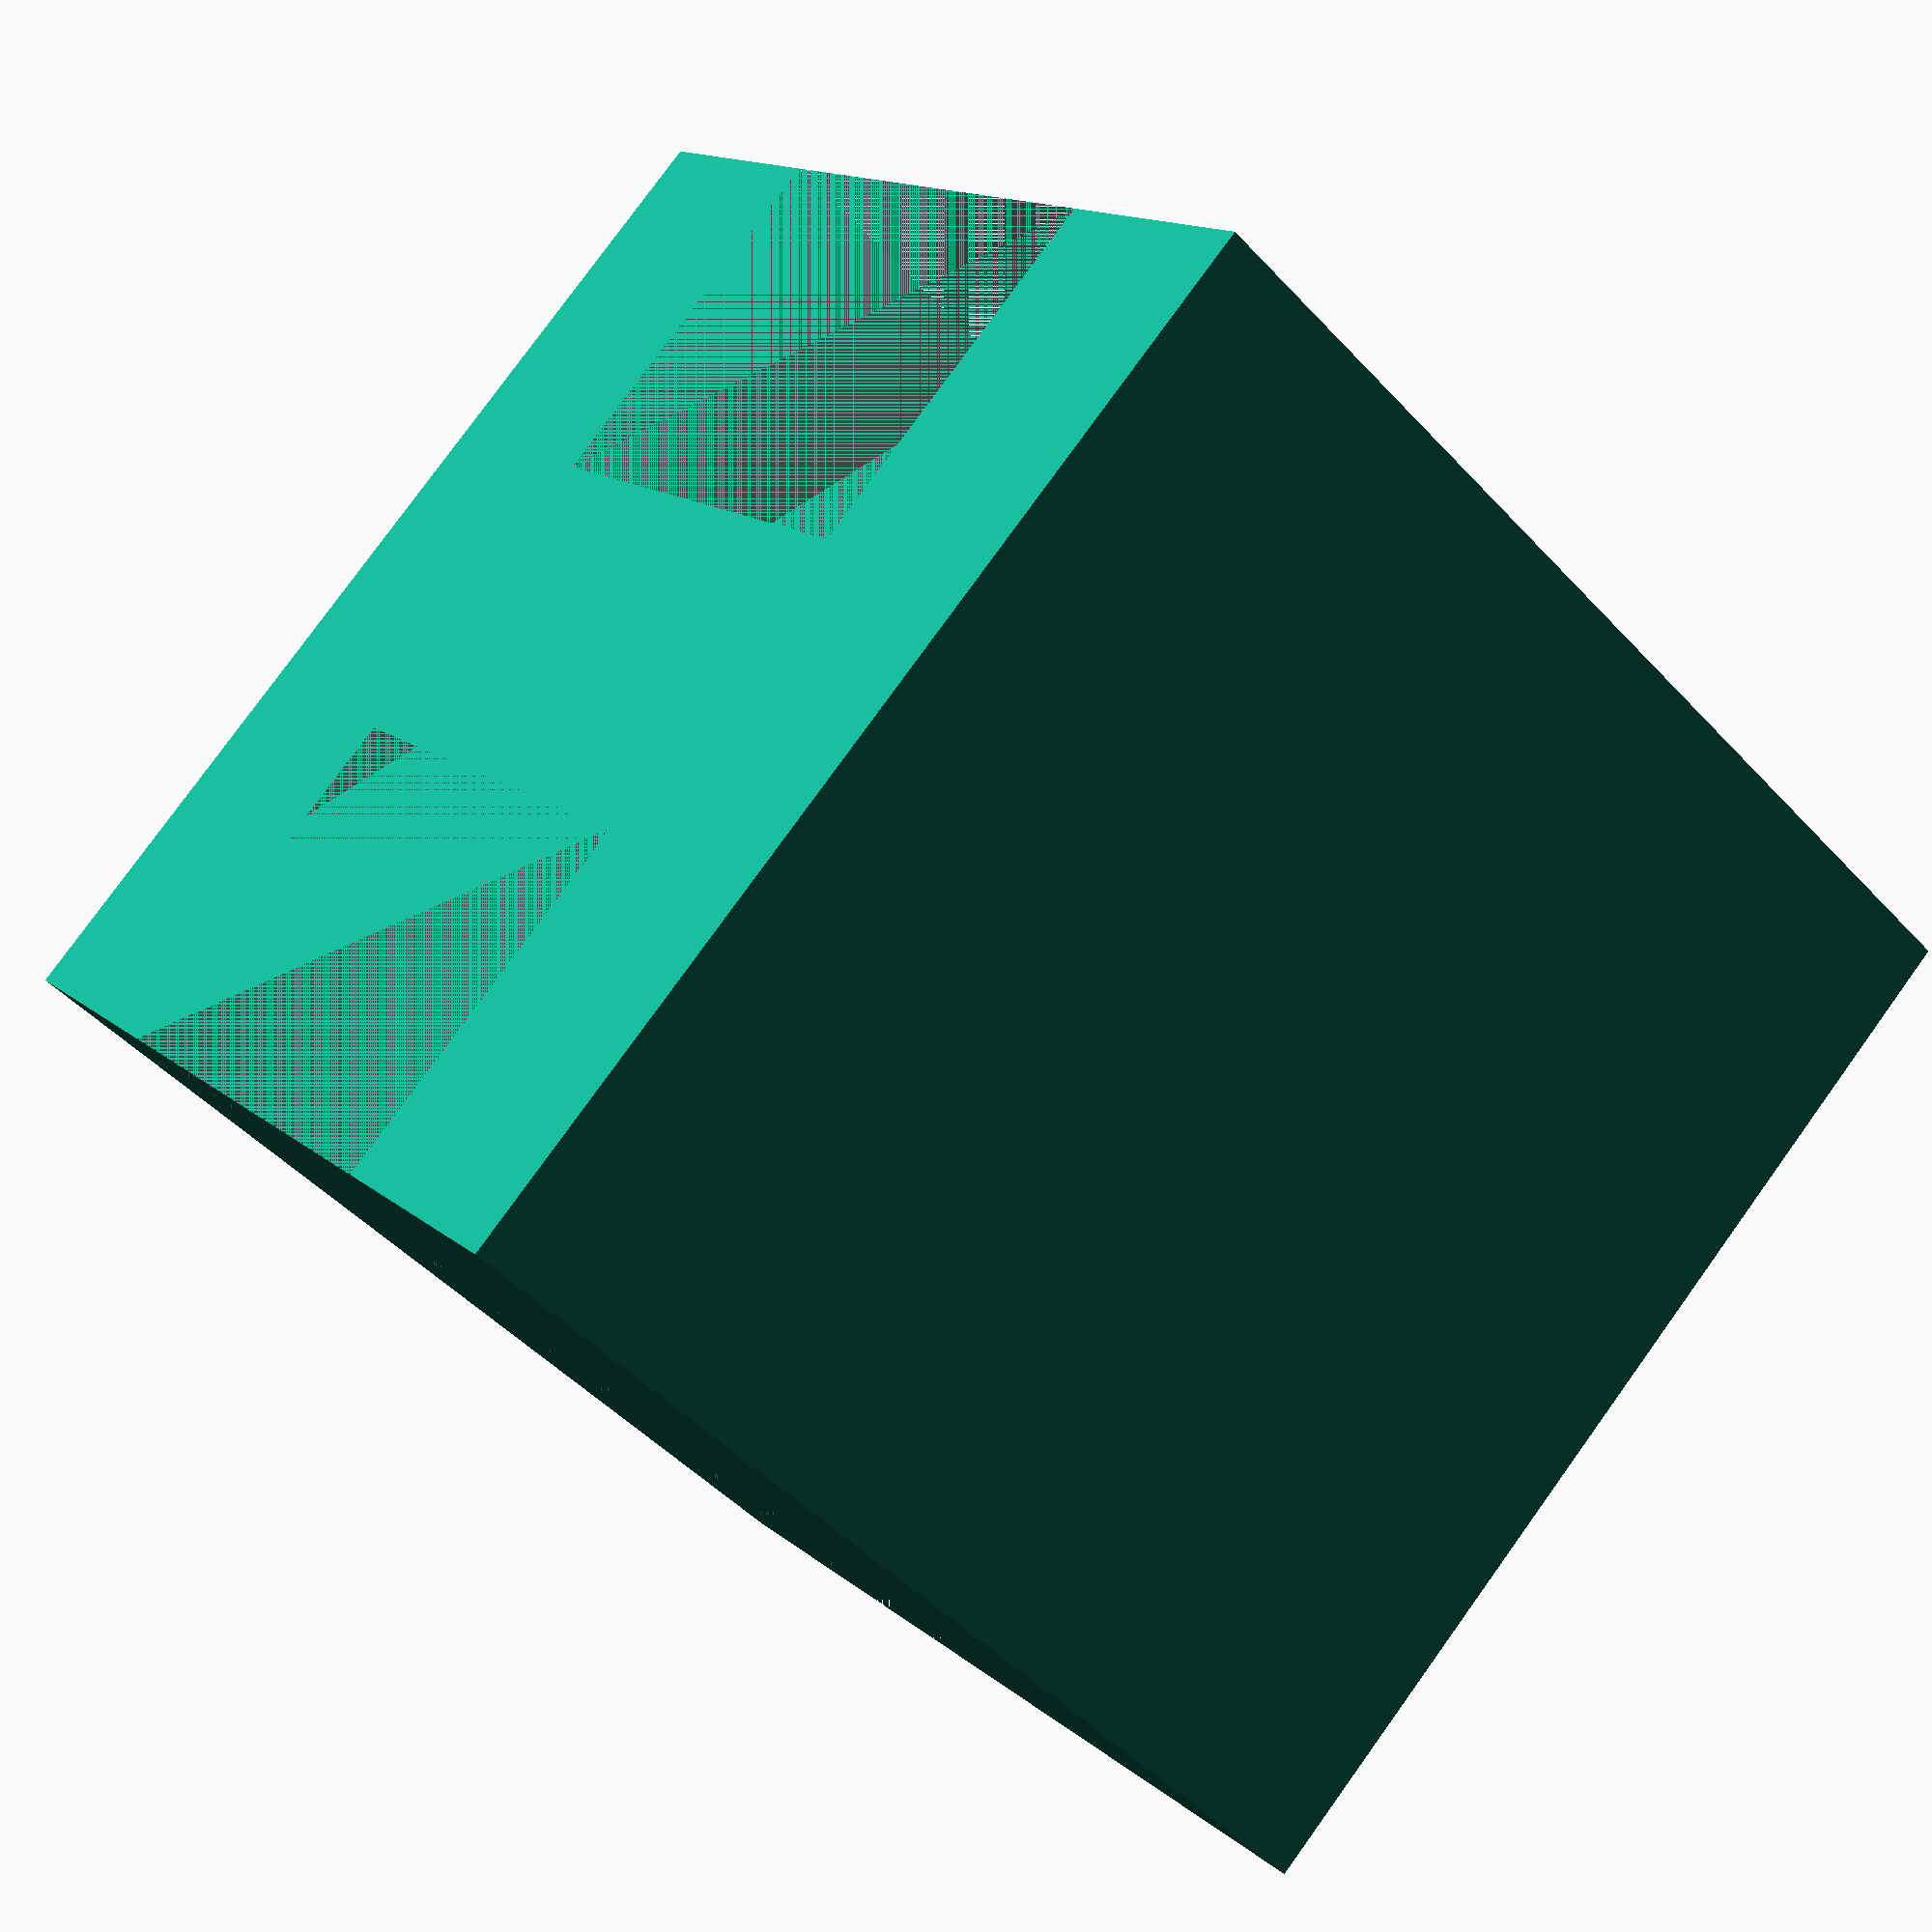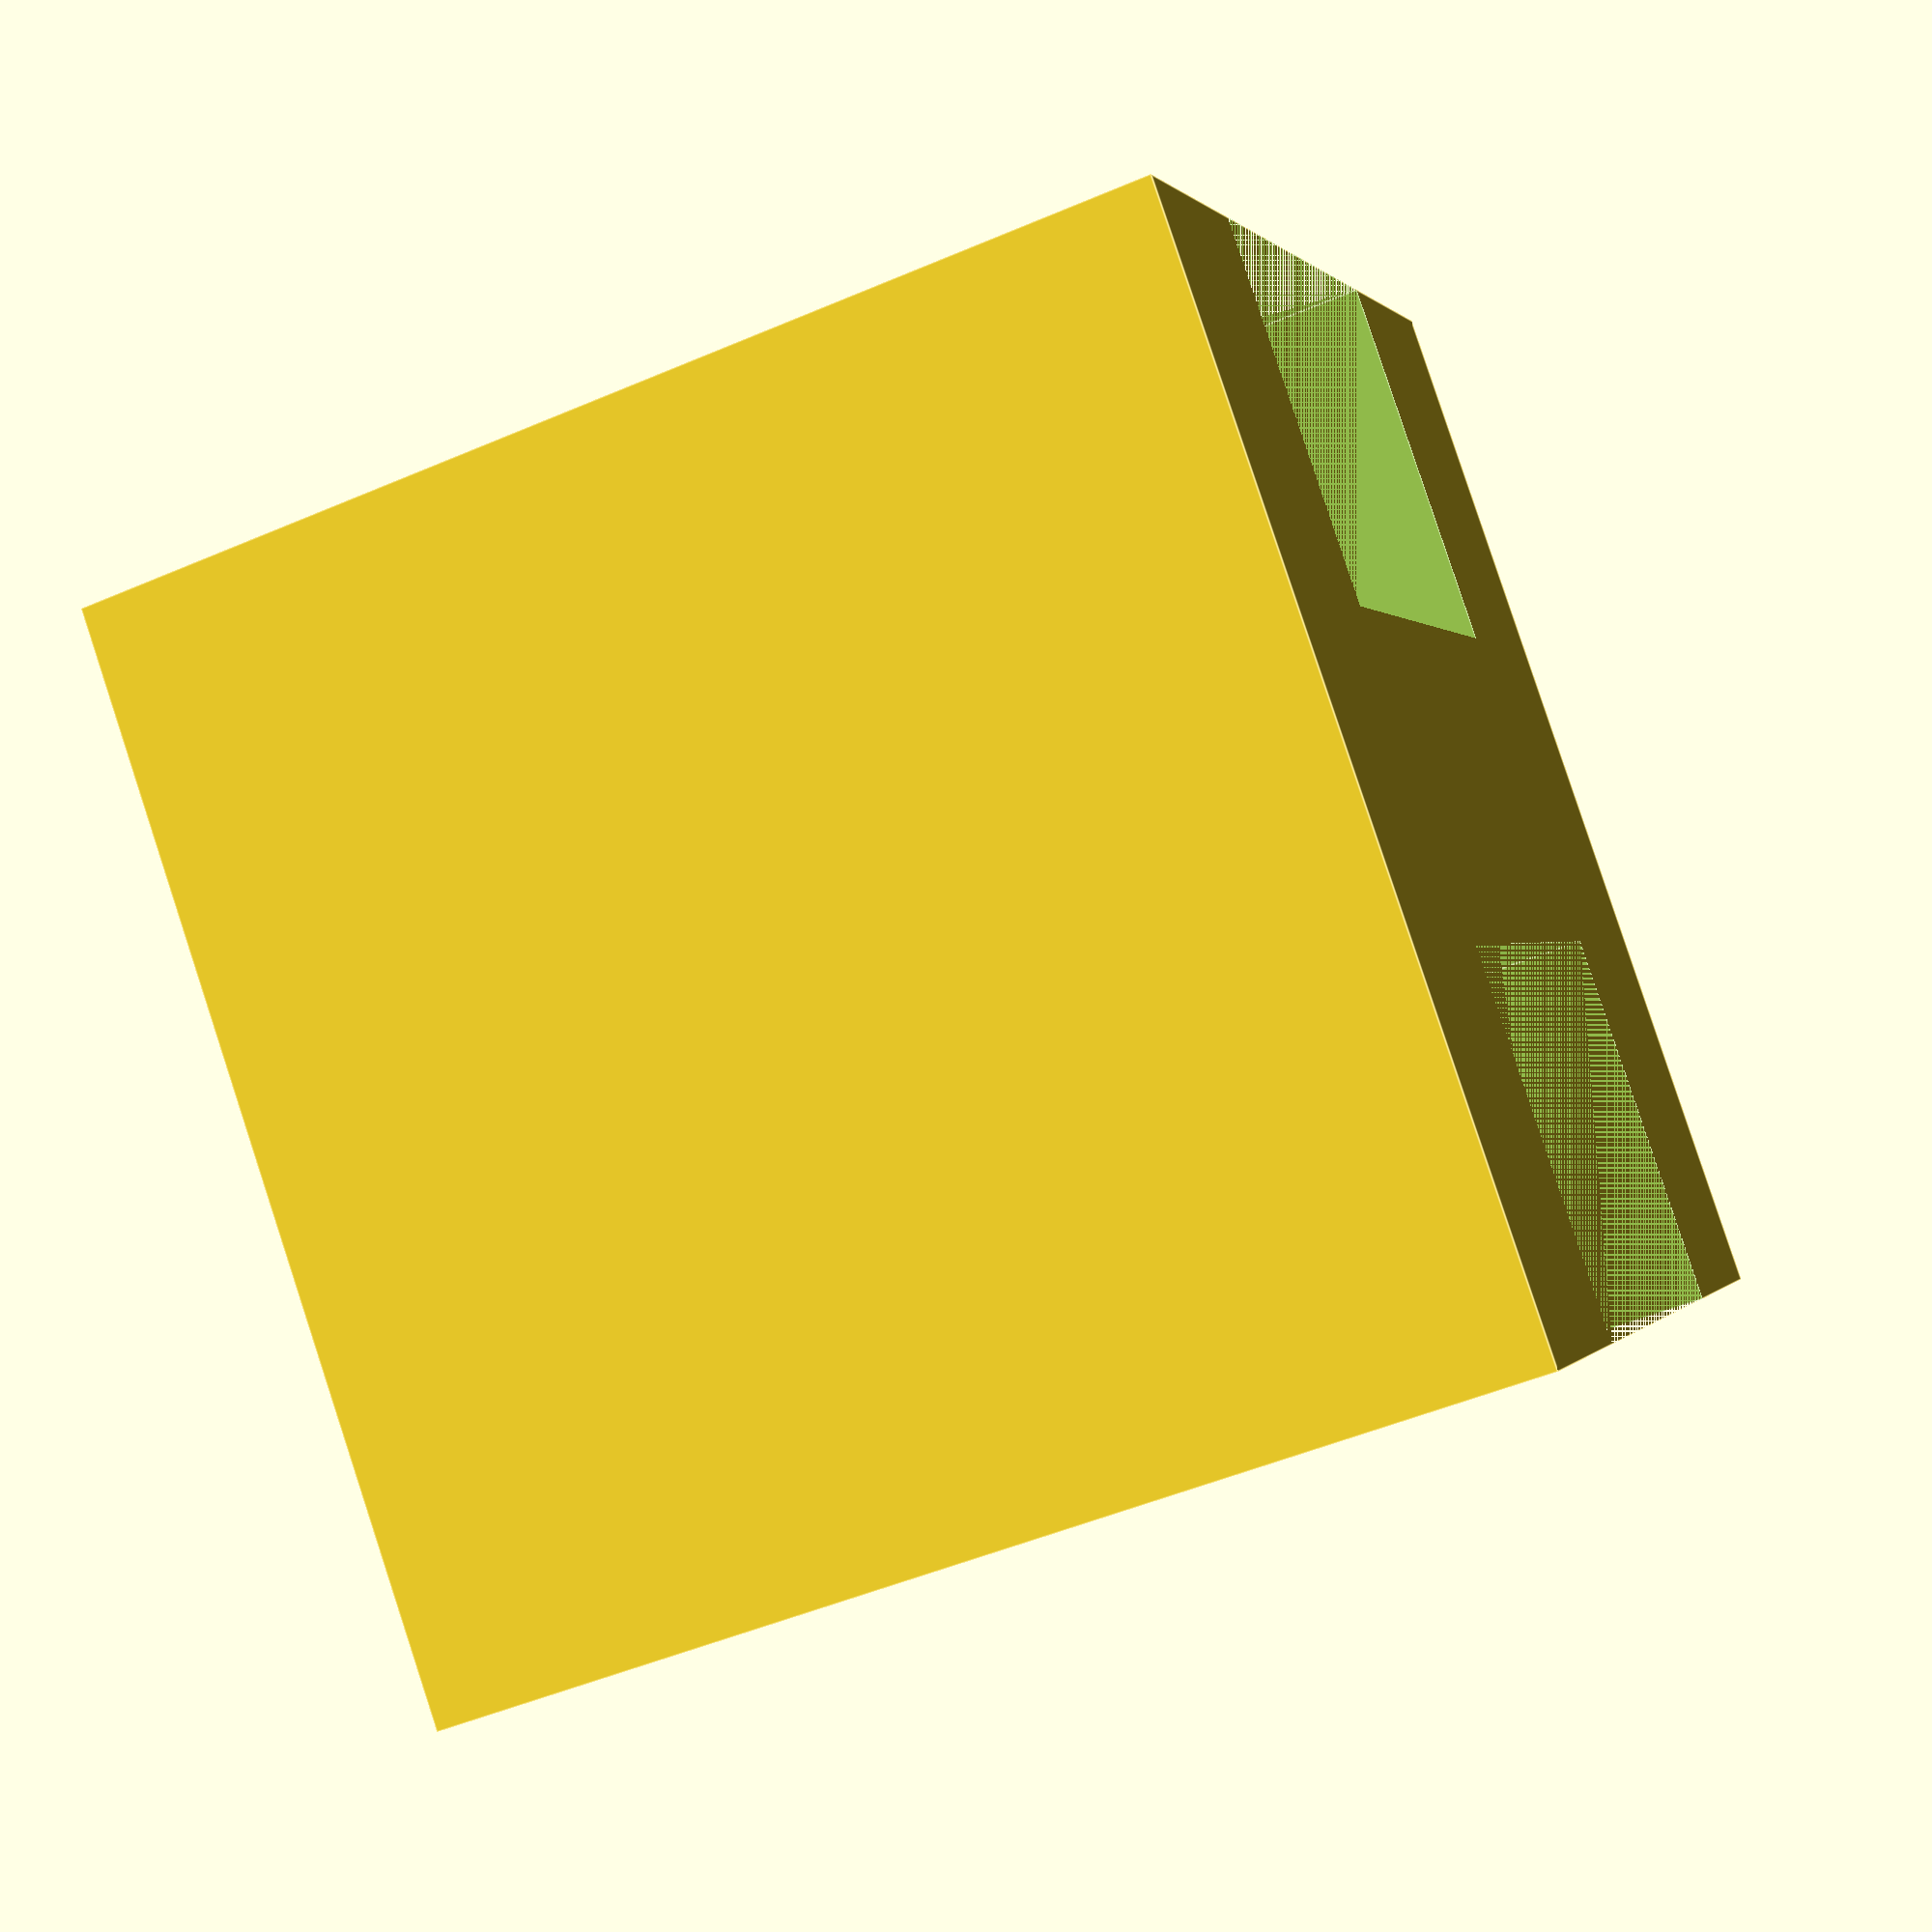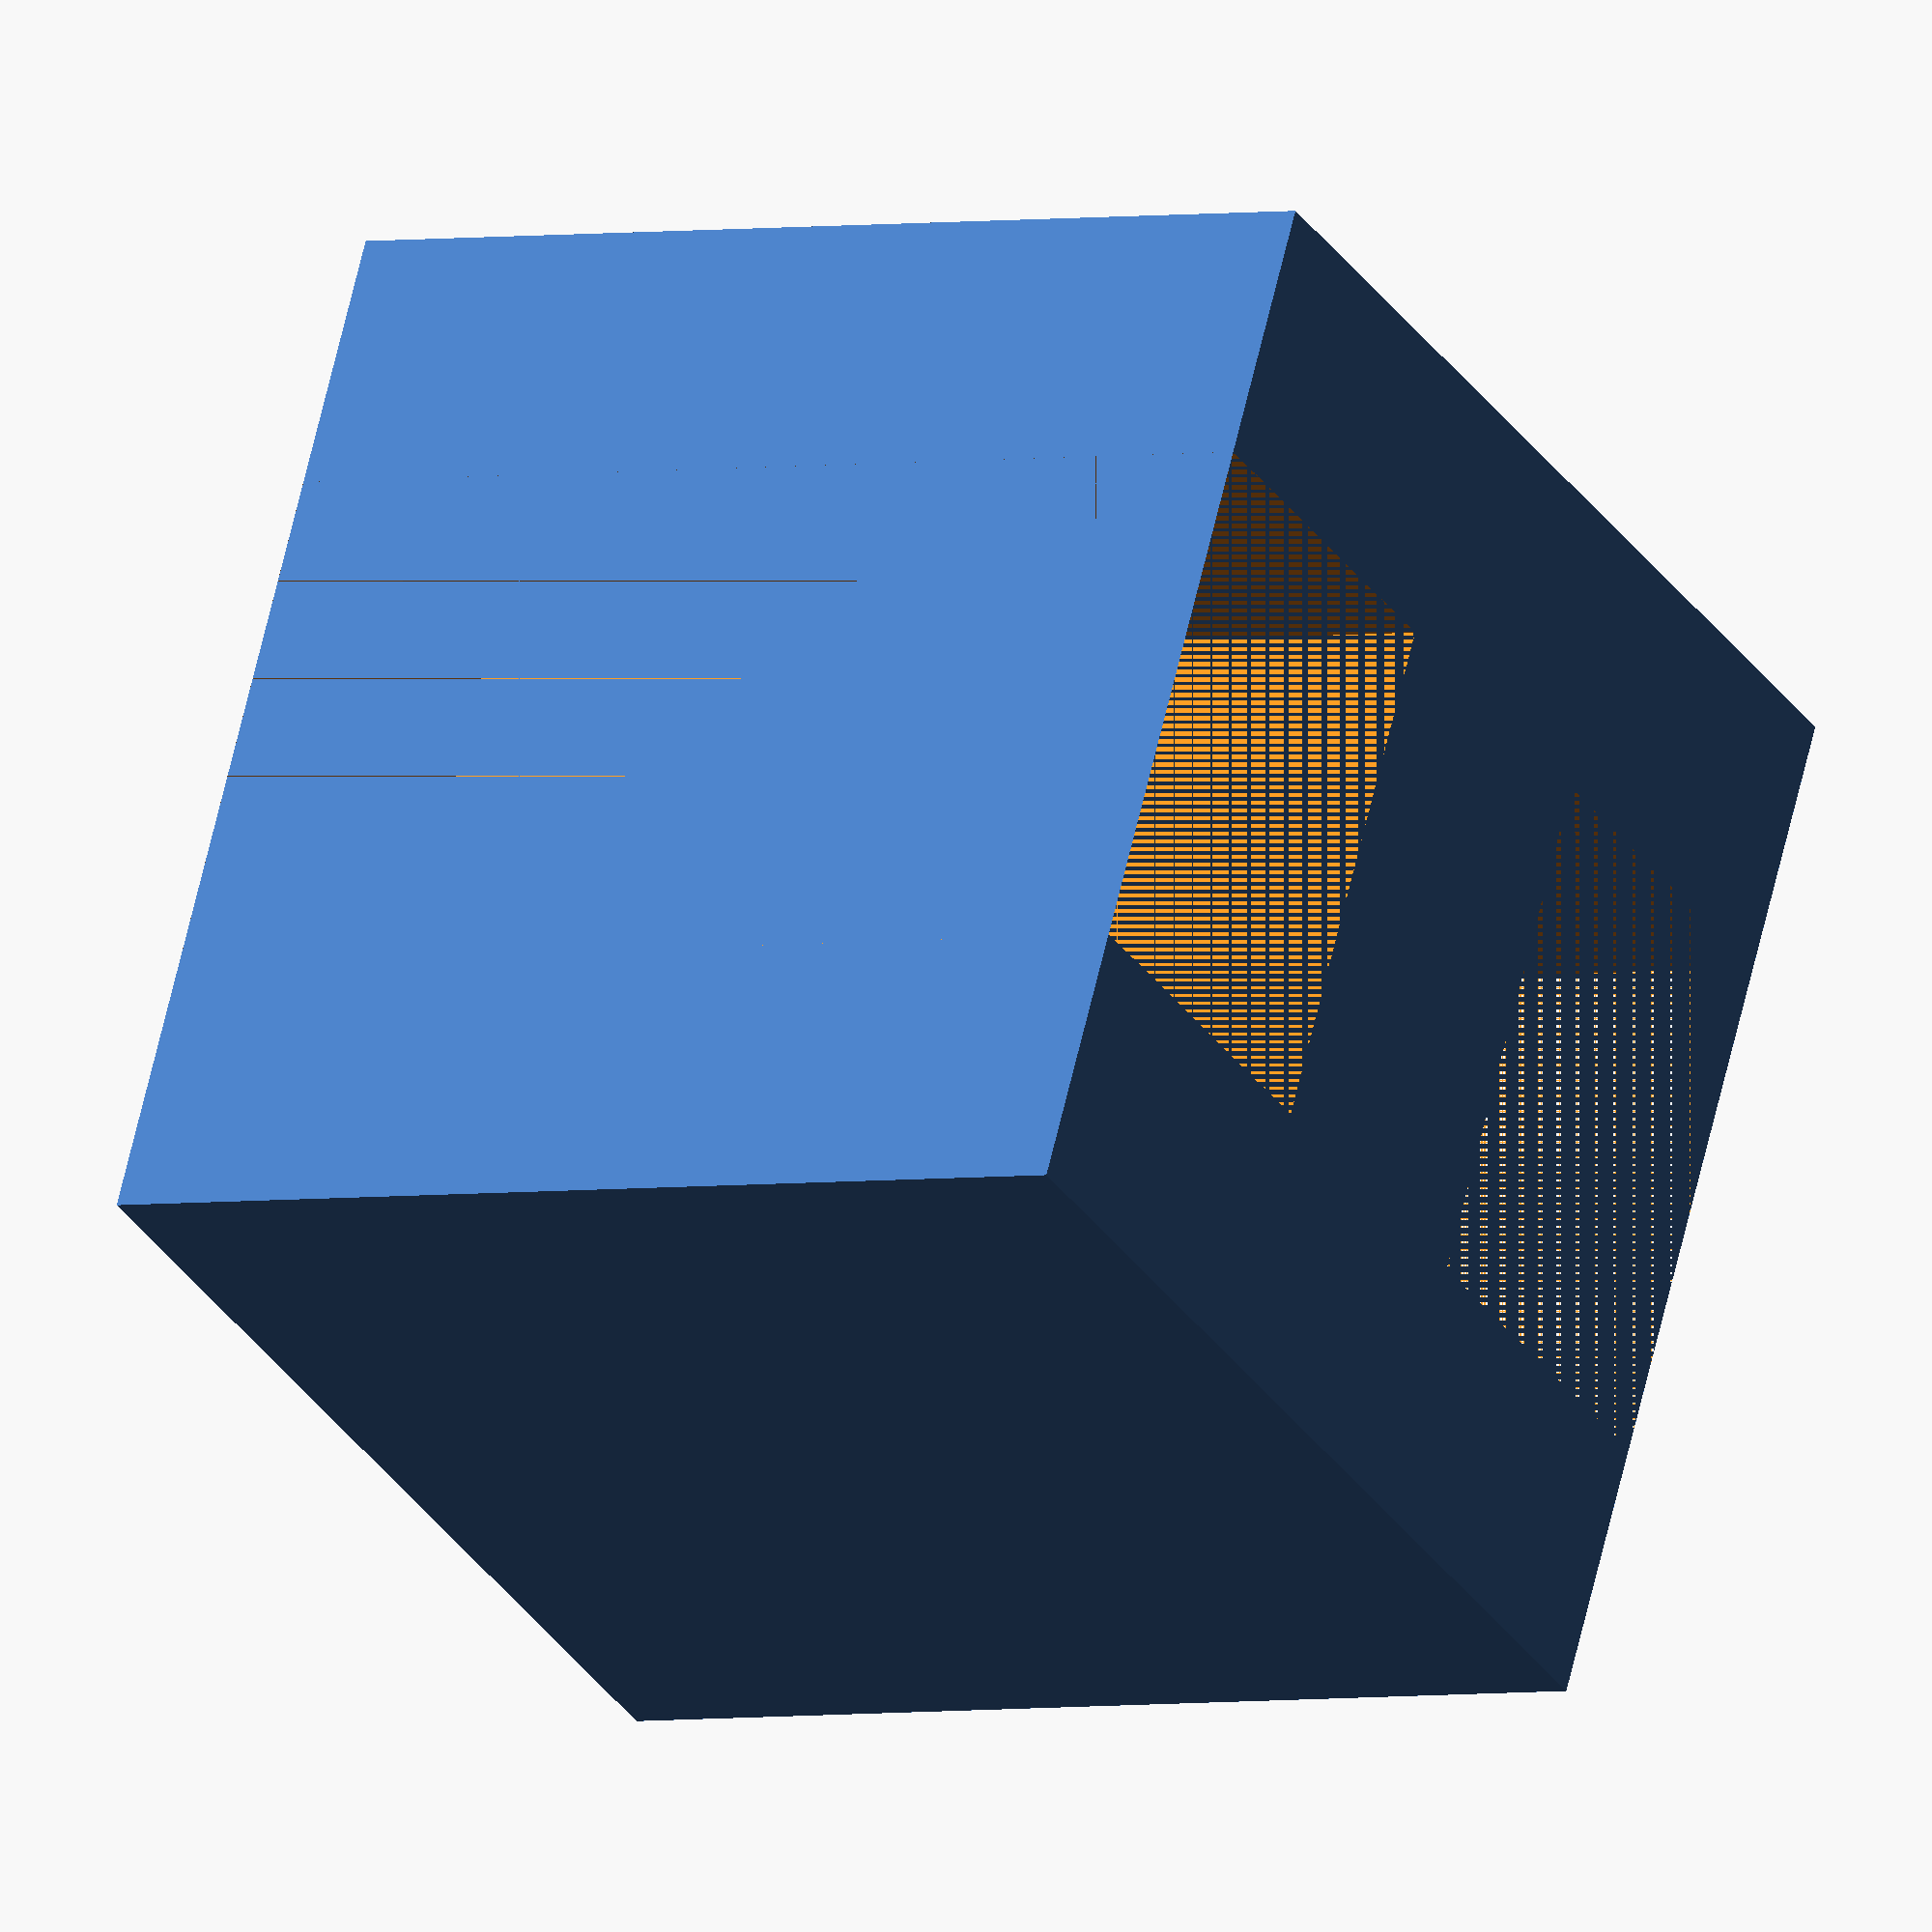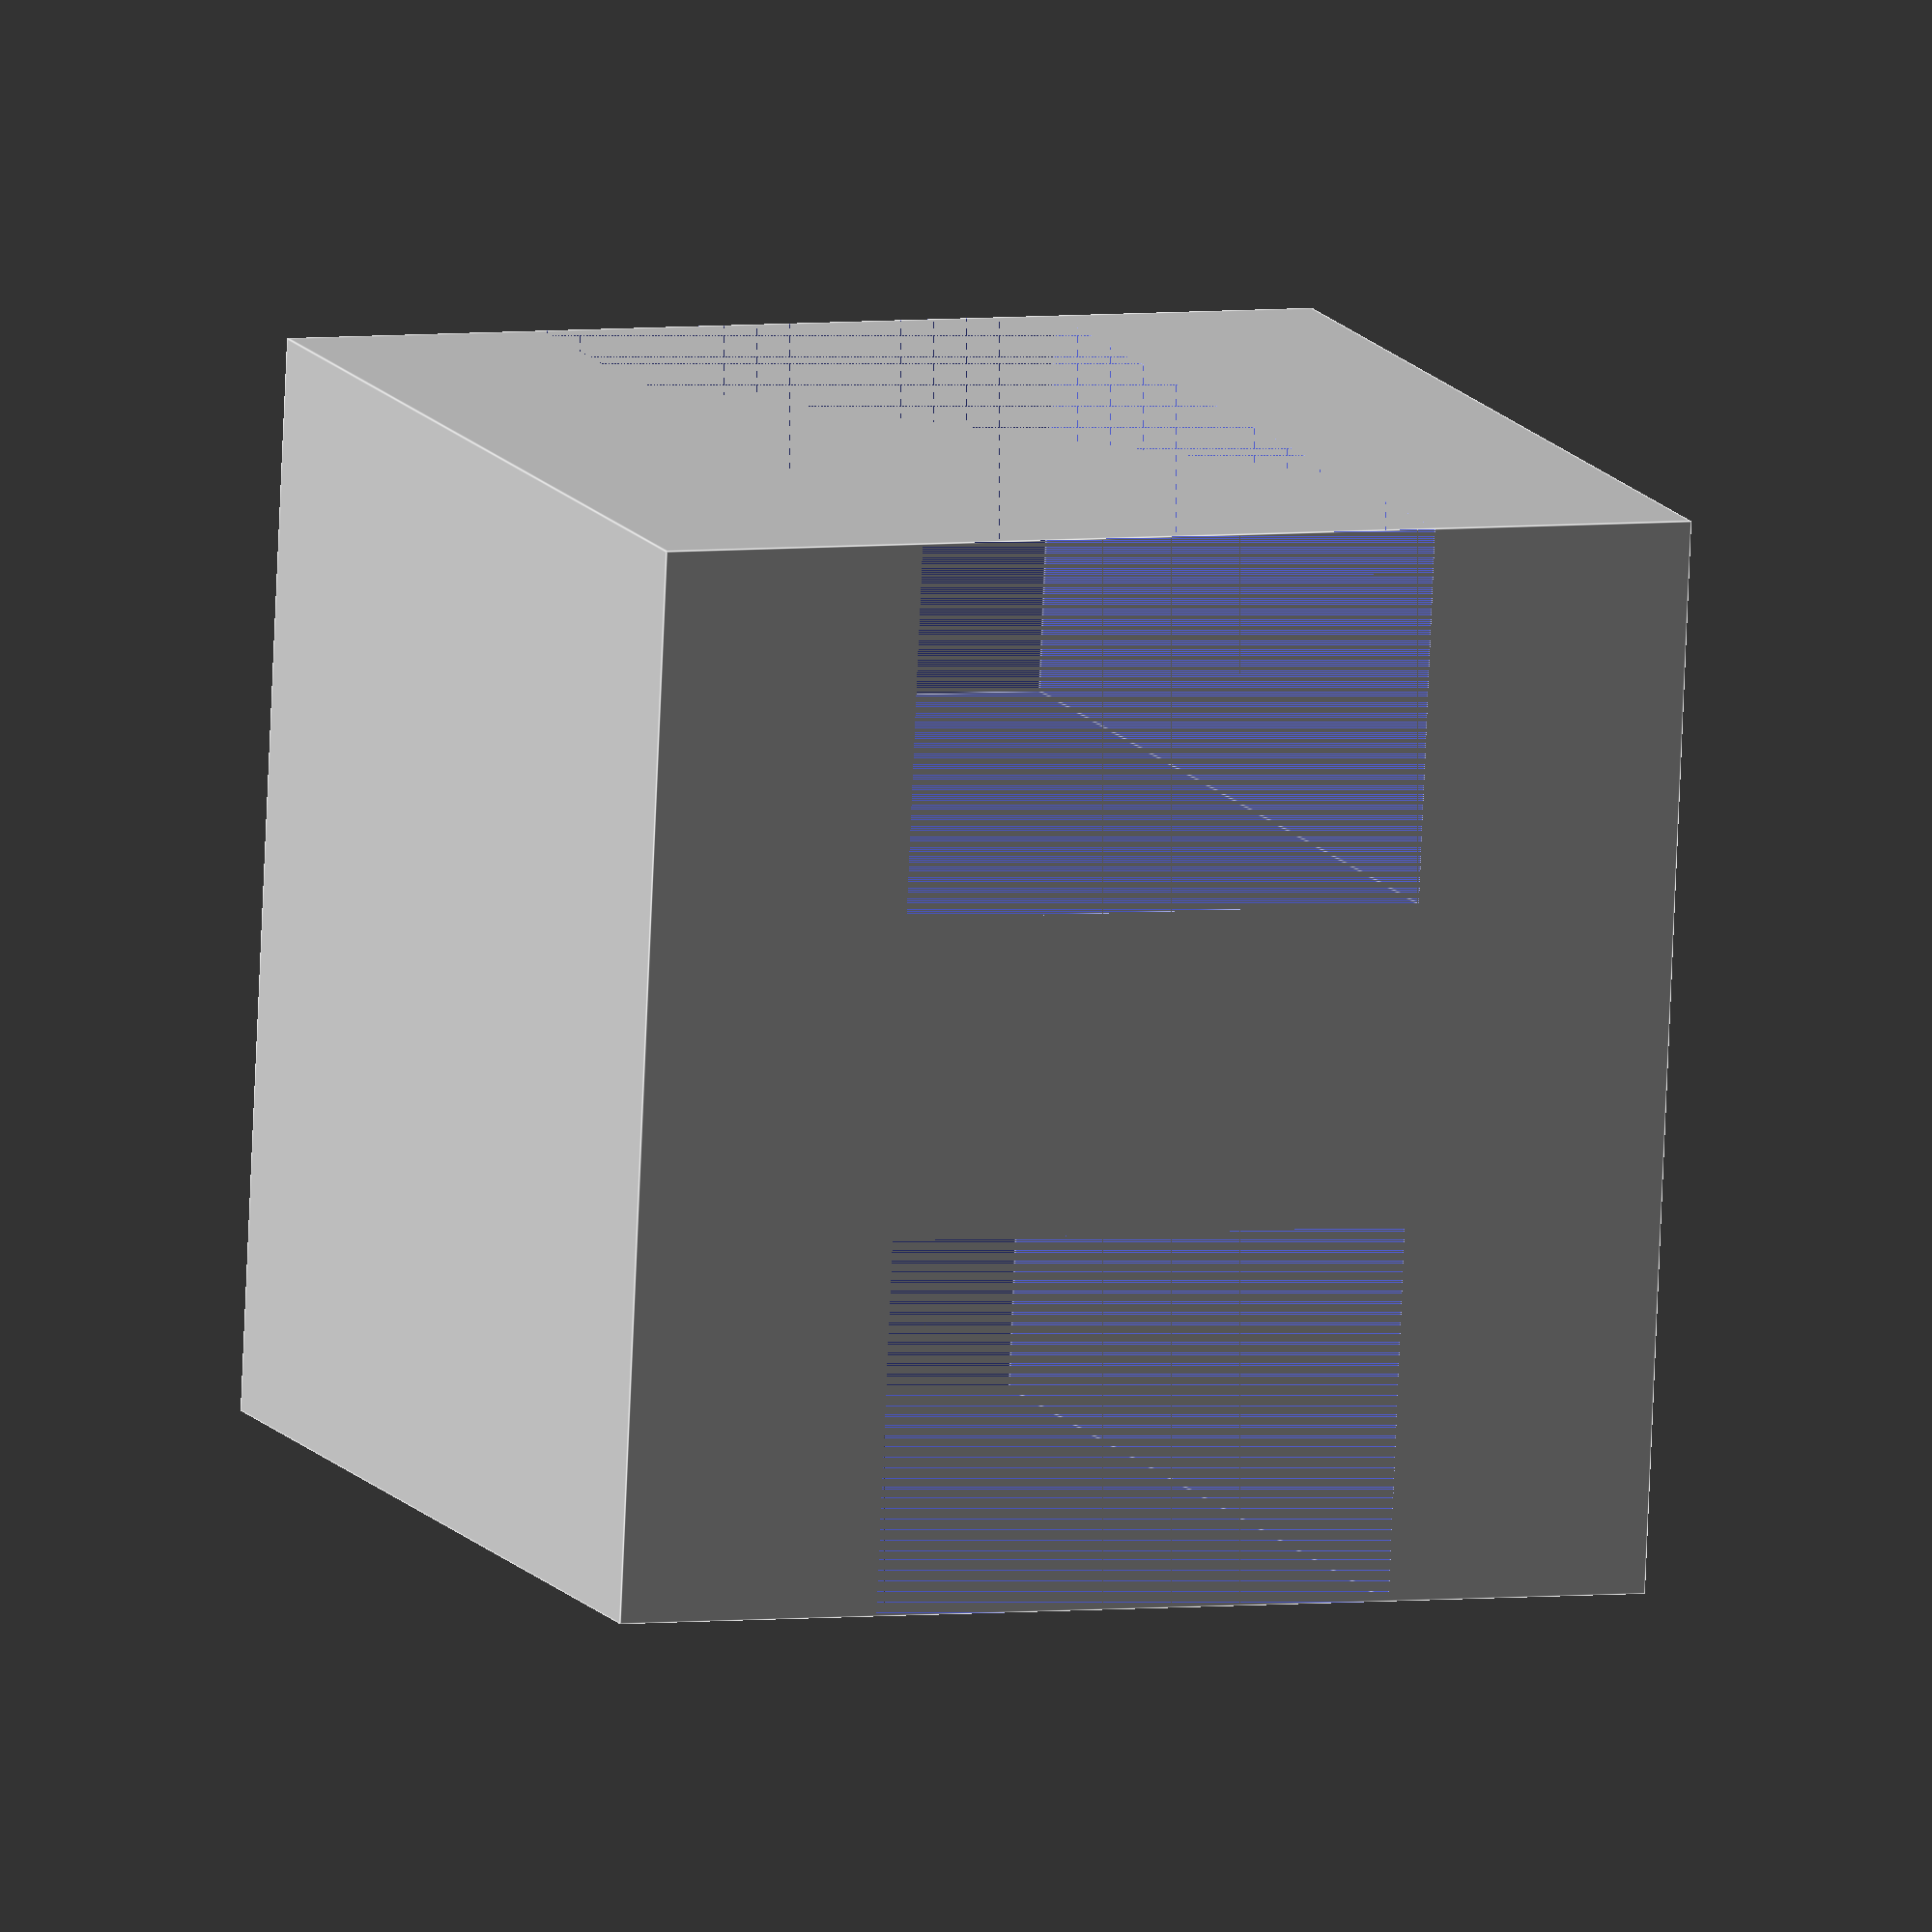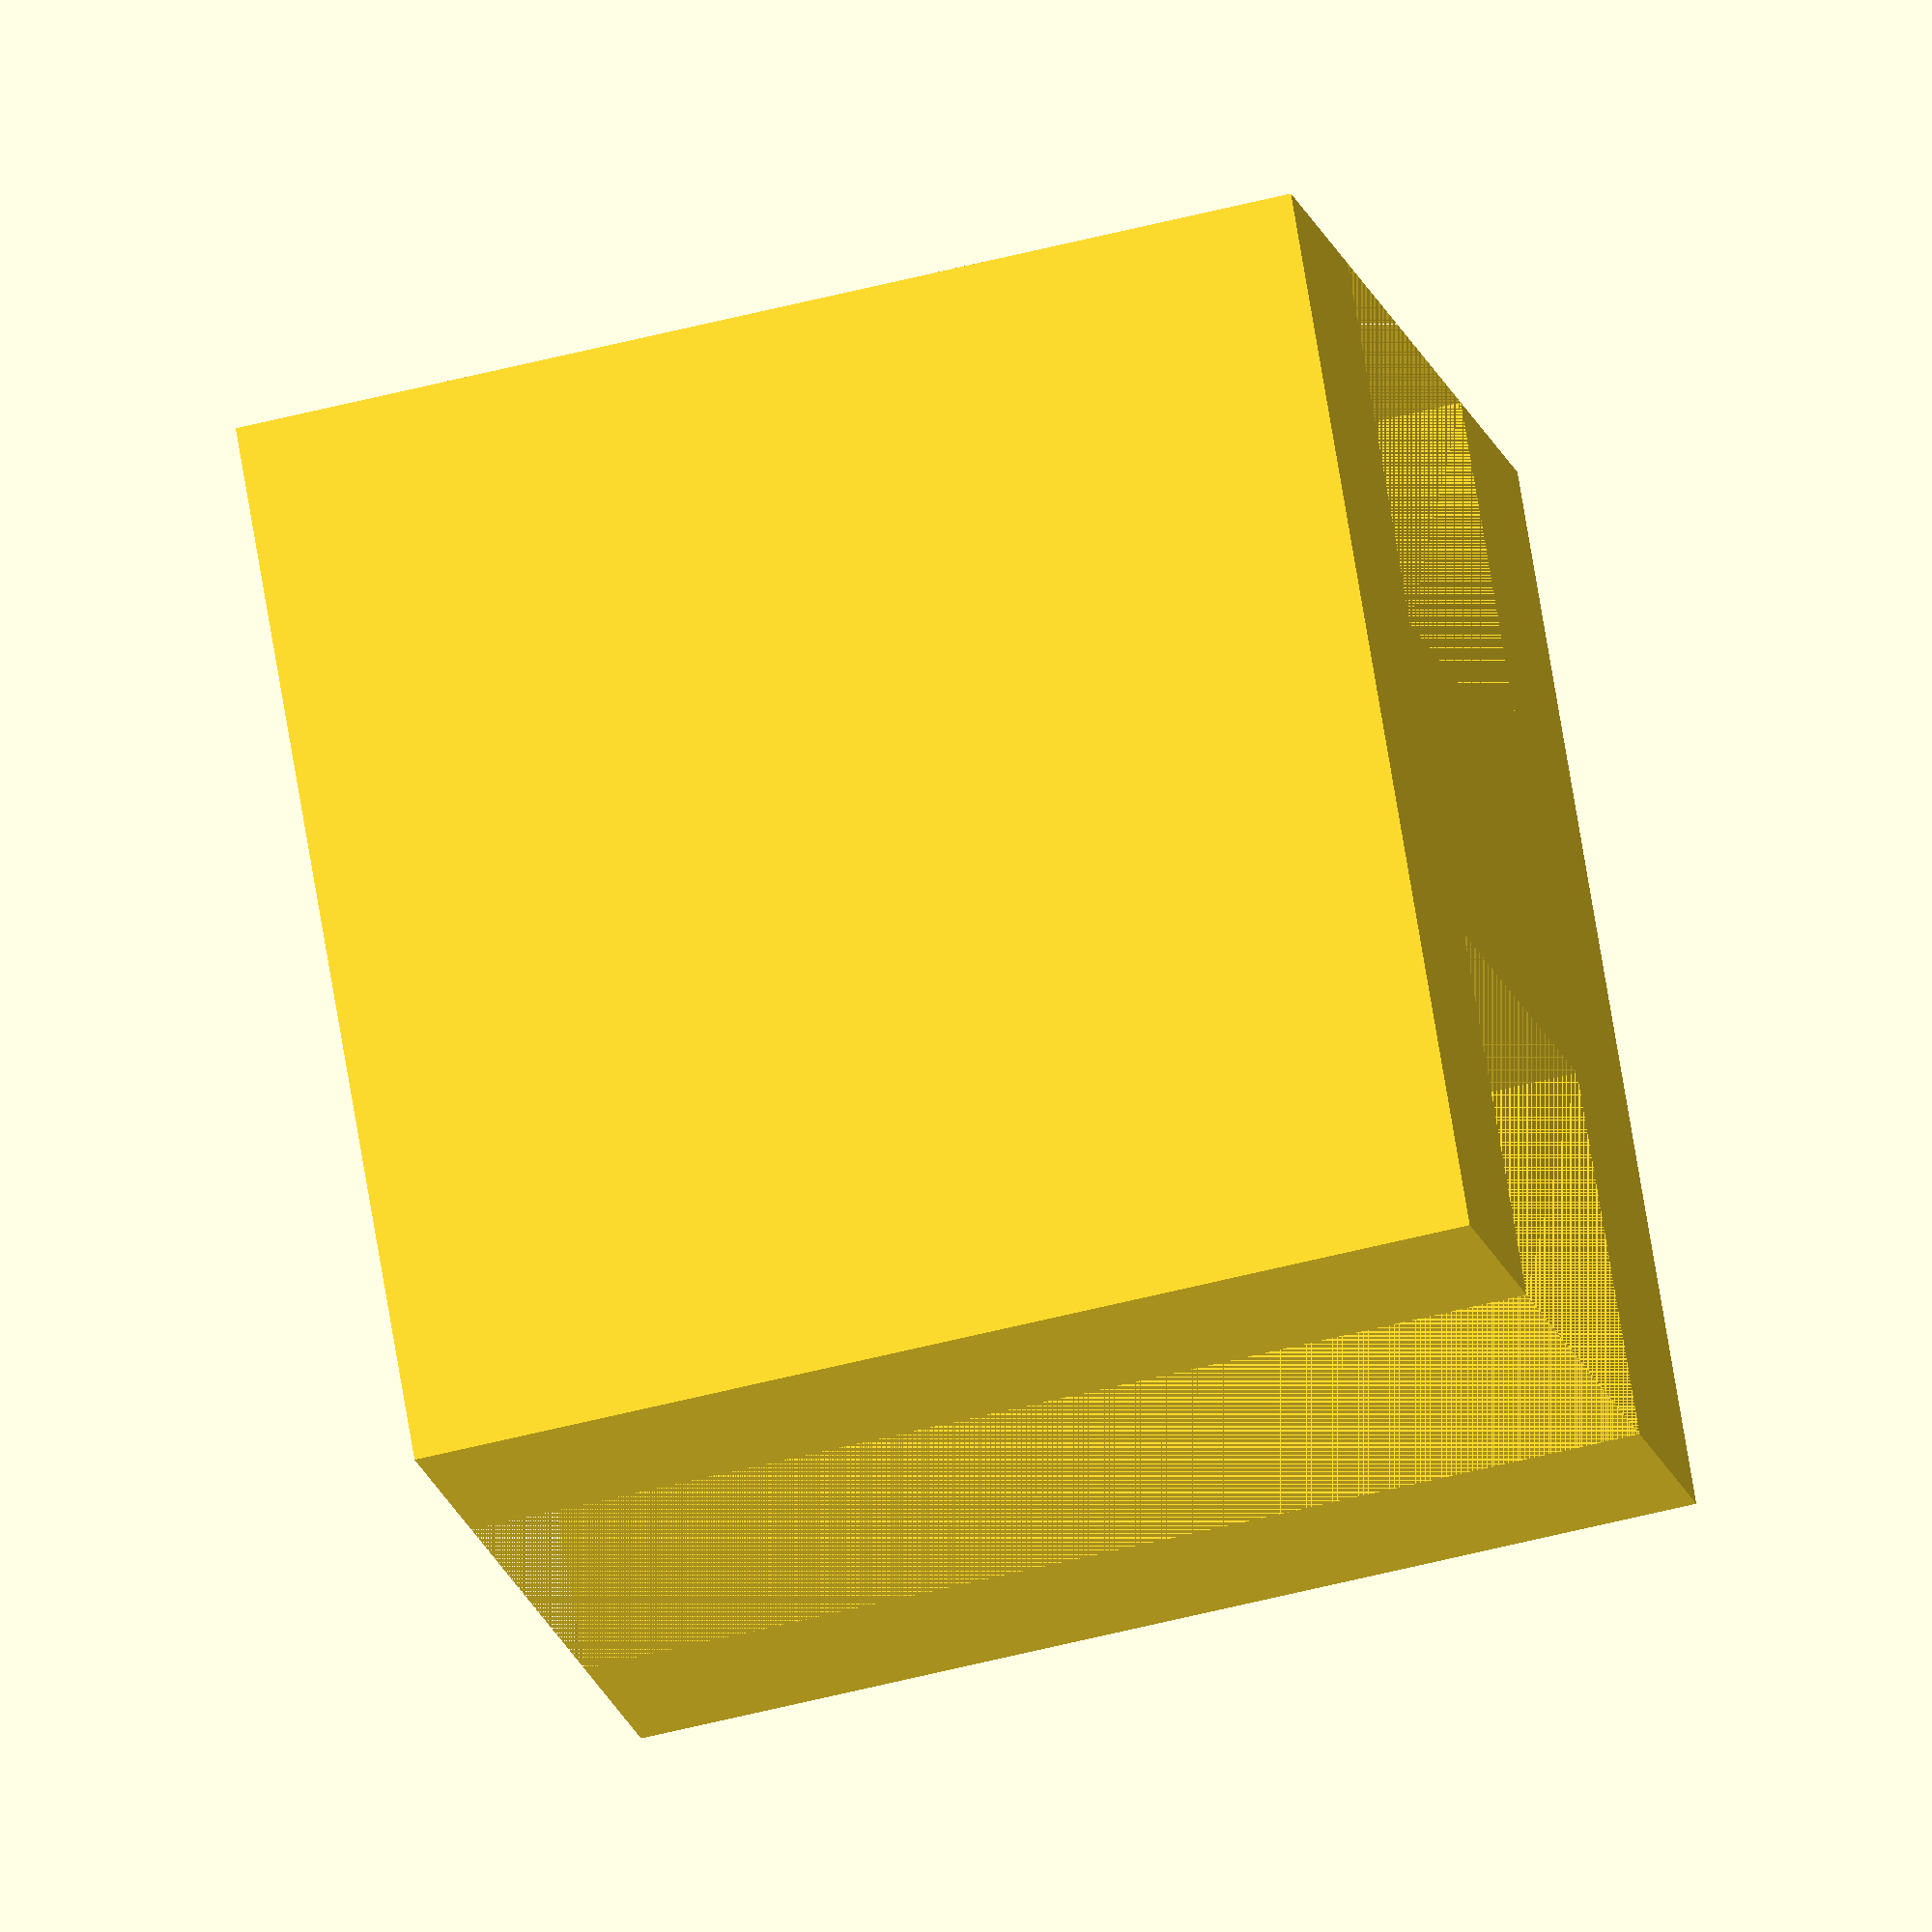
<openscad>
difference() {
  translate([0.5000000000, 0.5000000000, 0.5000000000]) {
    translate([-0.5000000000, -0.5000000000, -0.5000000000]) {
      cube([1, 1, 1]);
    }
  }
  union() {
    difference() {
      translate([0.1749995000, 0.5000000000, 0.5000000000]) {
        scale([0.3500000000, 0.5000000000, 1.0000000000]) {
          translate([-0.5000000000, -0.5000000000, -0.5000000000]) {
            cube([1, 1, 1]);
          }
        }
      }
      /* EMPTY */ sphere(r = 0);
    }
    difference() {
      translate([0.8250000000, 0.5000000000, 0.5000000000]) {
        scale([0.3500000000, 0.5000000000, 1.0000000000]) {
          translate([-0.5000000000, -0.5000000000, -0.5000000000]) {
            cube([1, 1, 1]);
          }
        }
      }
      /* EMPTY */ sphere(r = 0);
    }
  }
}

</openscad>
<views>
elev=228.0 azim=219.8 roll=319.6 proj=p view=wireframe
elev=229.0 azim=136.7 roll=64.5 proj=p view=edges
elev=183.0 azim=154.4 roll=58.2 proj=o view=wireframe
elev=348.0 azim=92.6 roll=339.7 proj=o view=edges
elev=54.4 azim=51.7 roll=285.3 proj=o view=wireframe
</views>
